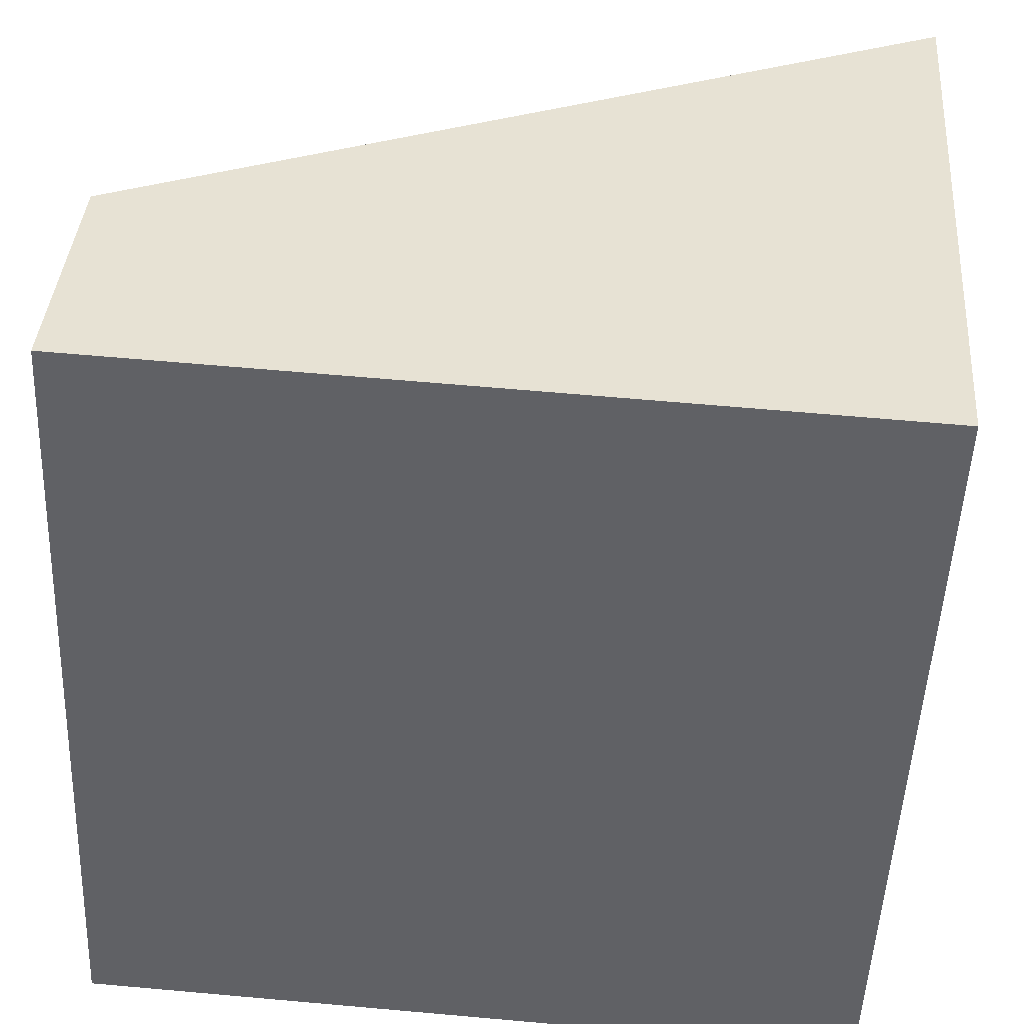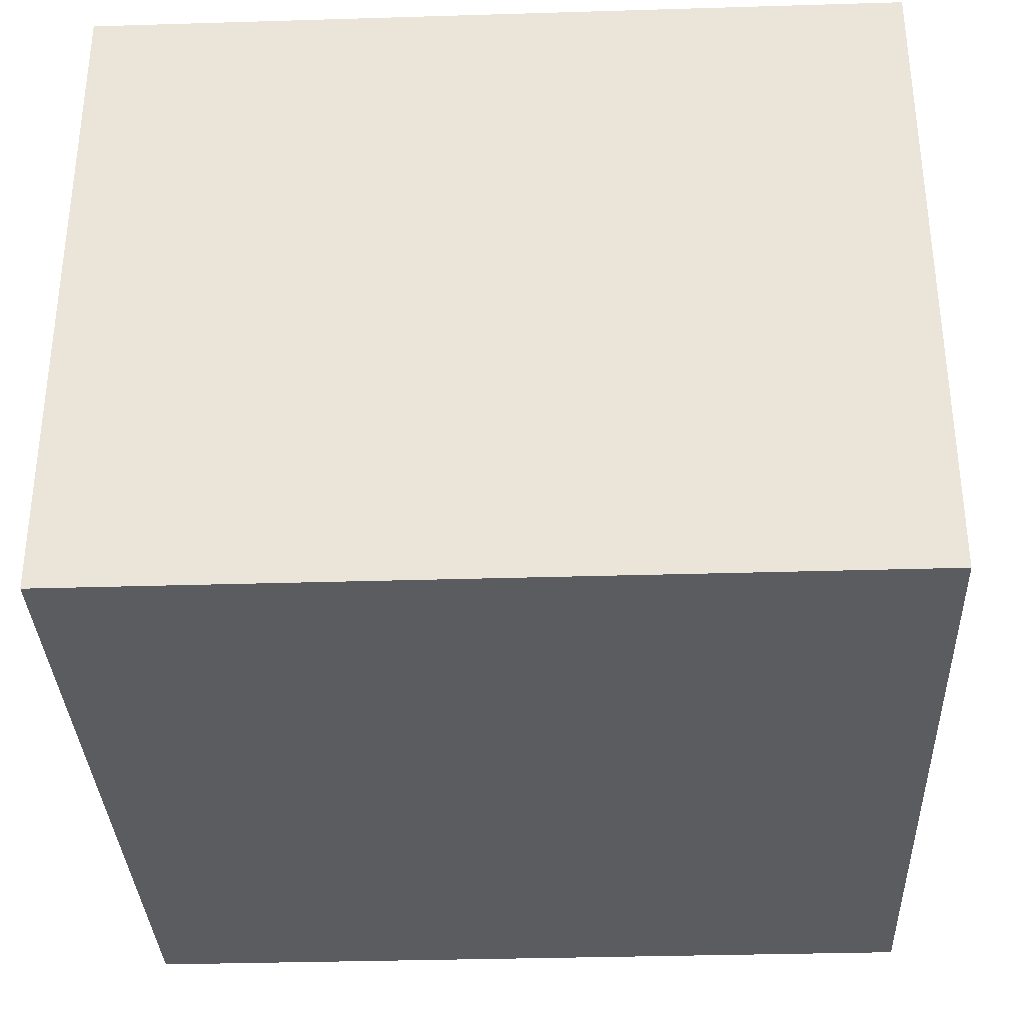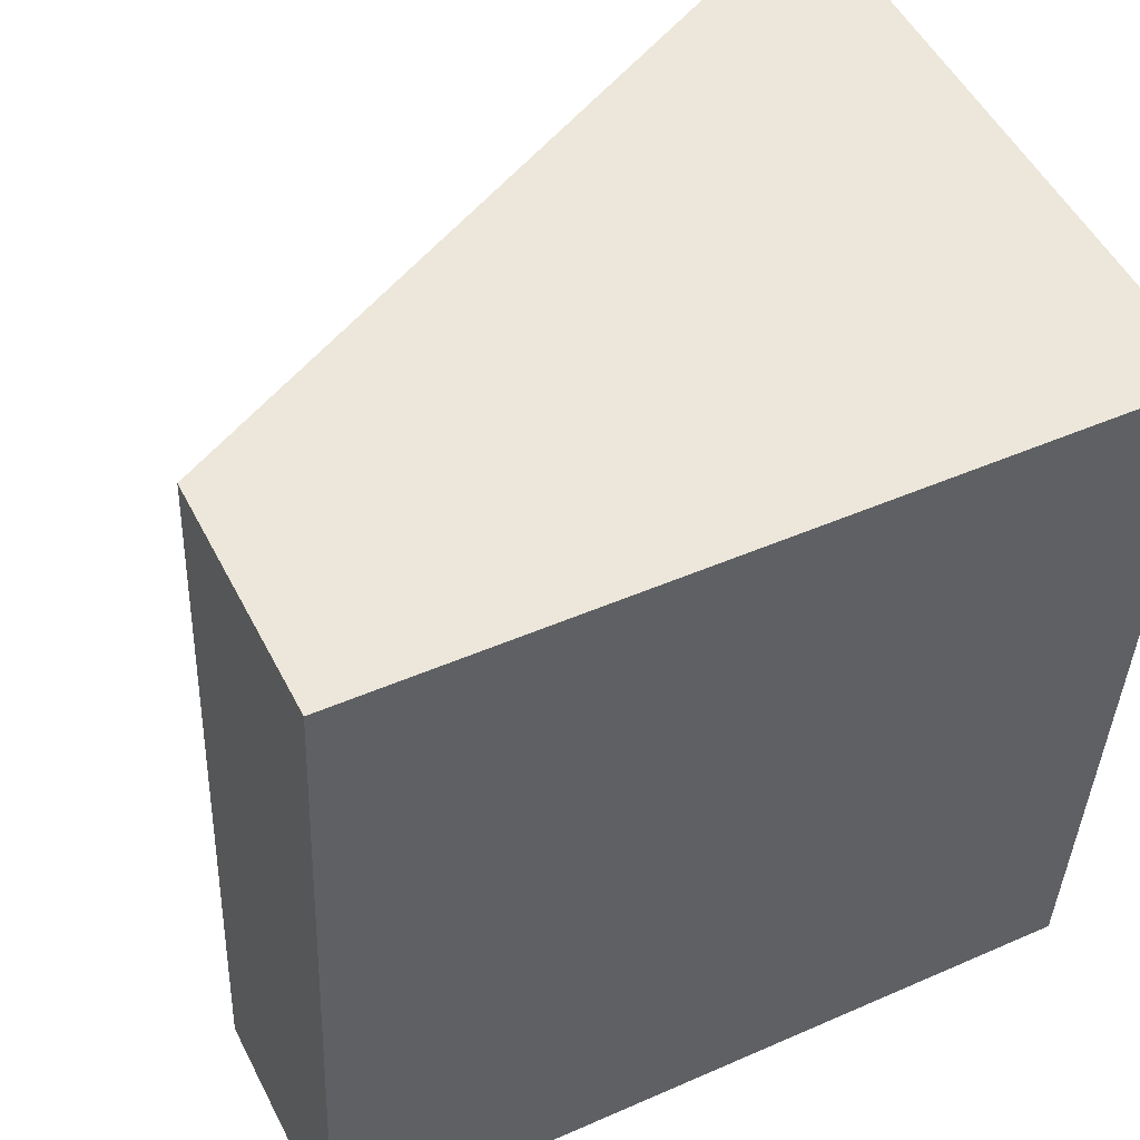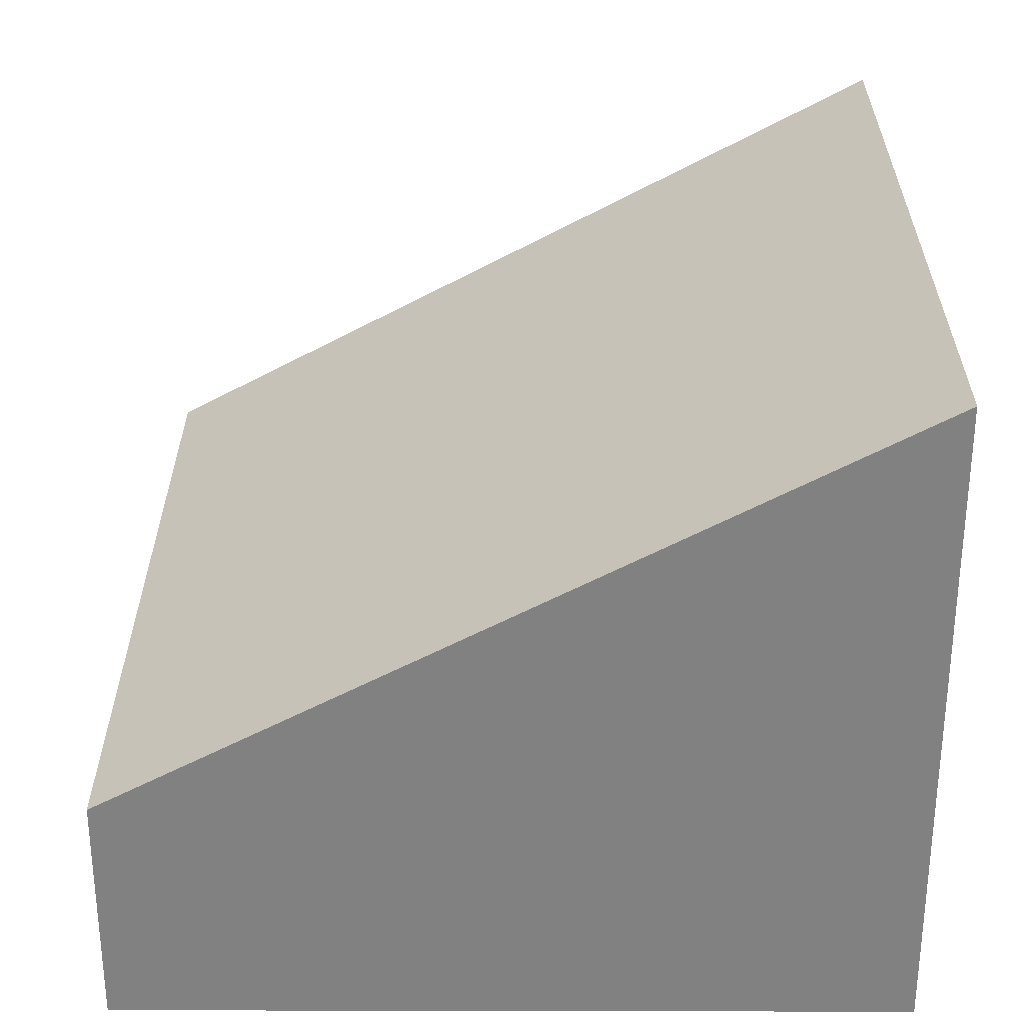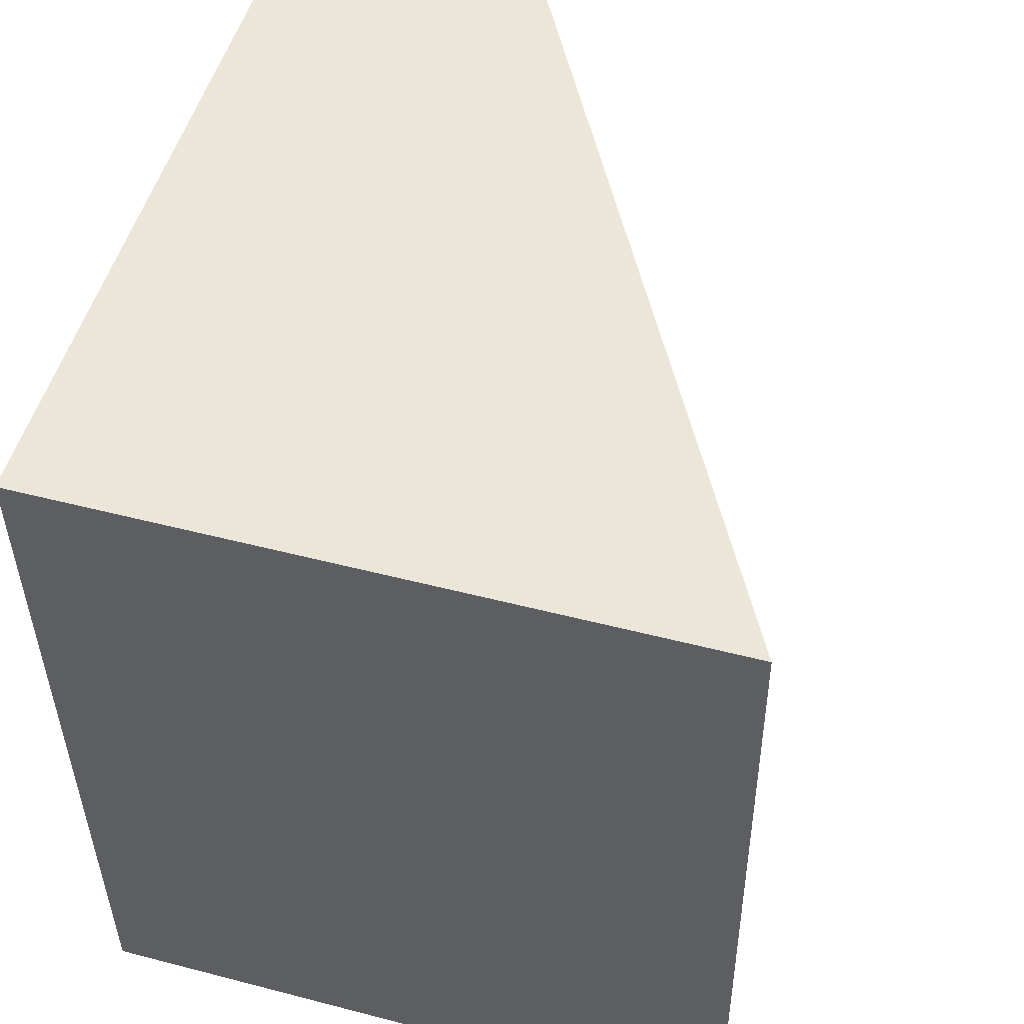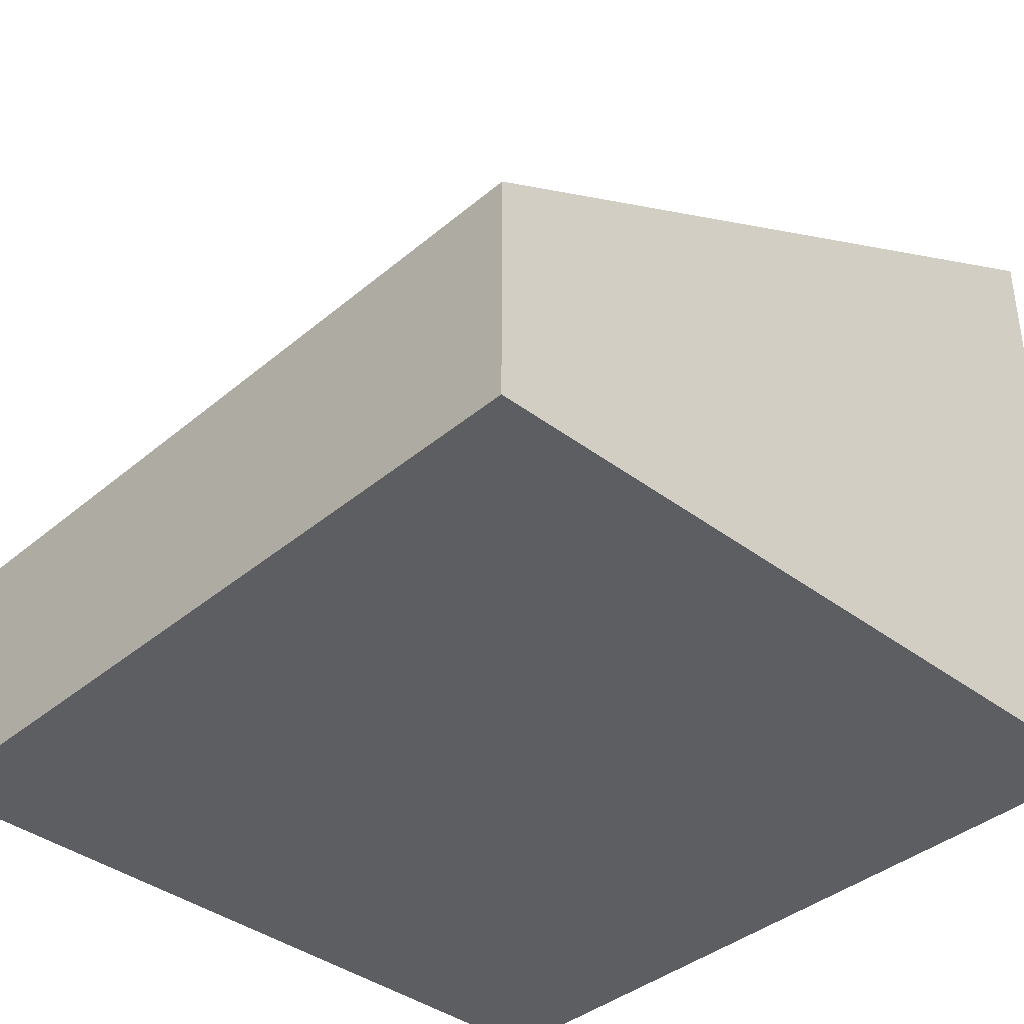
<metadata>
{"format":"obj","ext":"obj","renderer":"f3d","projection":"perspective","resolution":1024,"background":"white","views":[{"elev":39.1,"azim":4.4,"up":"+Z"},{"elev":-33.9,"azim":94.8,"up":"+Y"},{"elev":51.5,"azim":-26.6,"up":"+Z"},{"elev":29.6,"azim":2.6,"up":"+Y"},{"elev":49.4,"azim":106.1,"up":"+Z"},{"elev":-38.7,"azim":-41.1,"up":"+Y"}]}
</metadata>
<code>
v  0 1.315 8.052e-17
v  4.472 3.615 4.196
v  4.286 3.615 -0.183
v  0.186 1.315 4.378
v  4.286 1.121e-17 -0.183
v  0 0 0
v  0.186 -2.681e-16 4.378
v  4.472 -2.569e-16 4.196
g defaultobject
f 1 2 3
f 2 1 4
f 5 1 3
f 1 5 6
f 6 4 1
f 4 6 7
f 4 8 2
f 8 4 7
f 8 3 2
f 3 8 5
f 8 6 5
f 6 8 7

</code>
